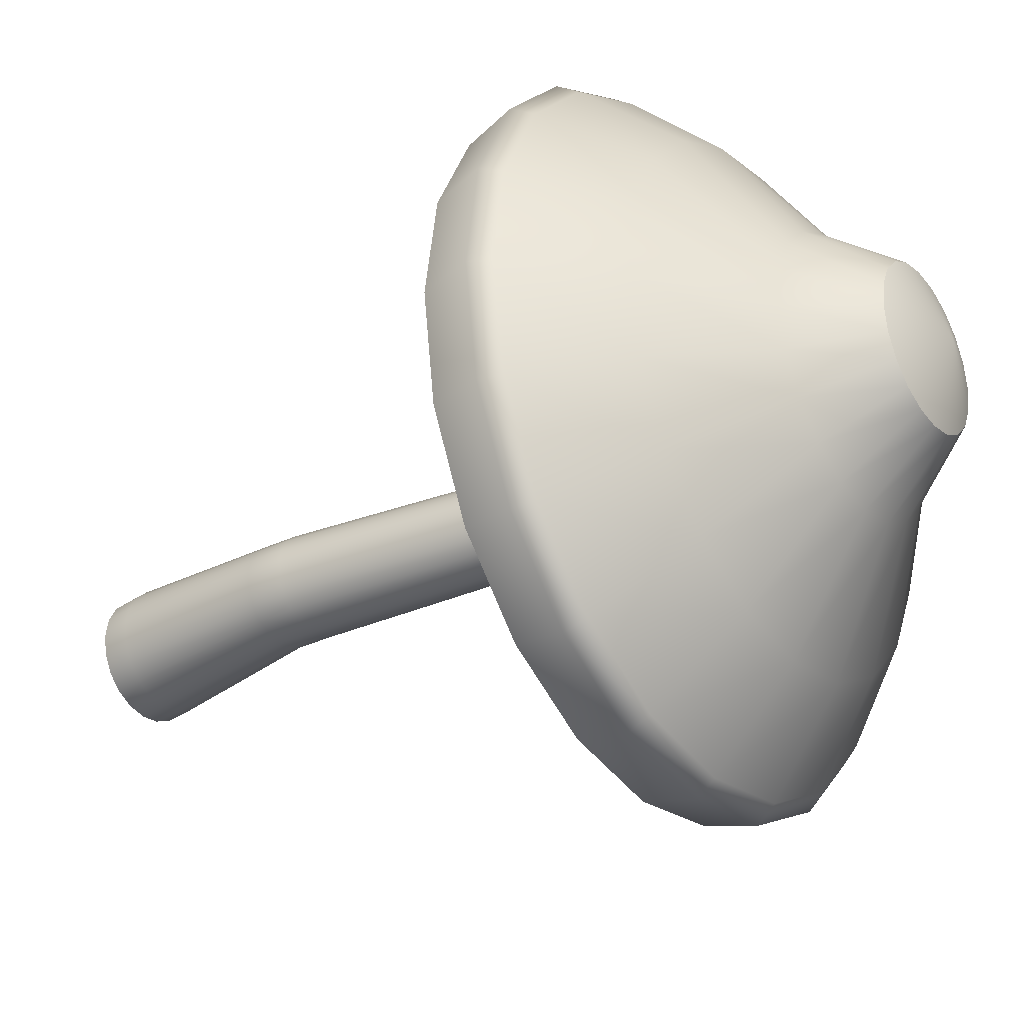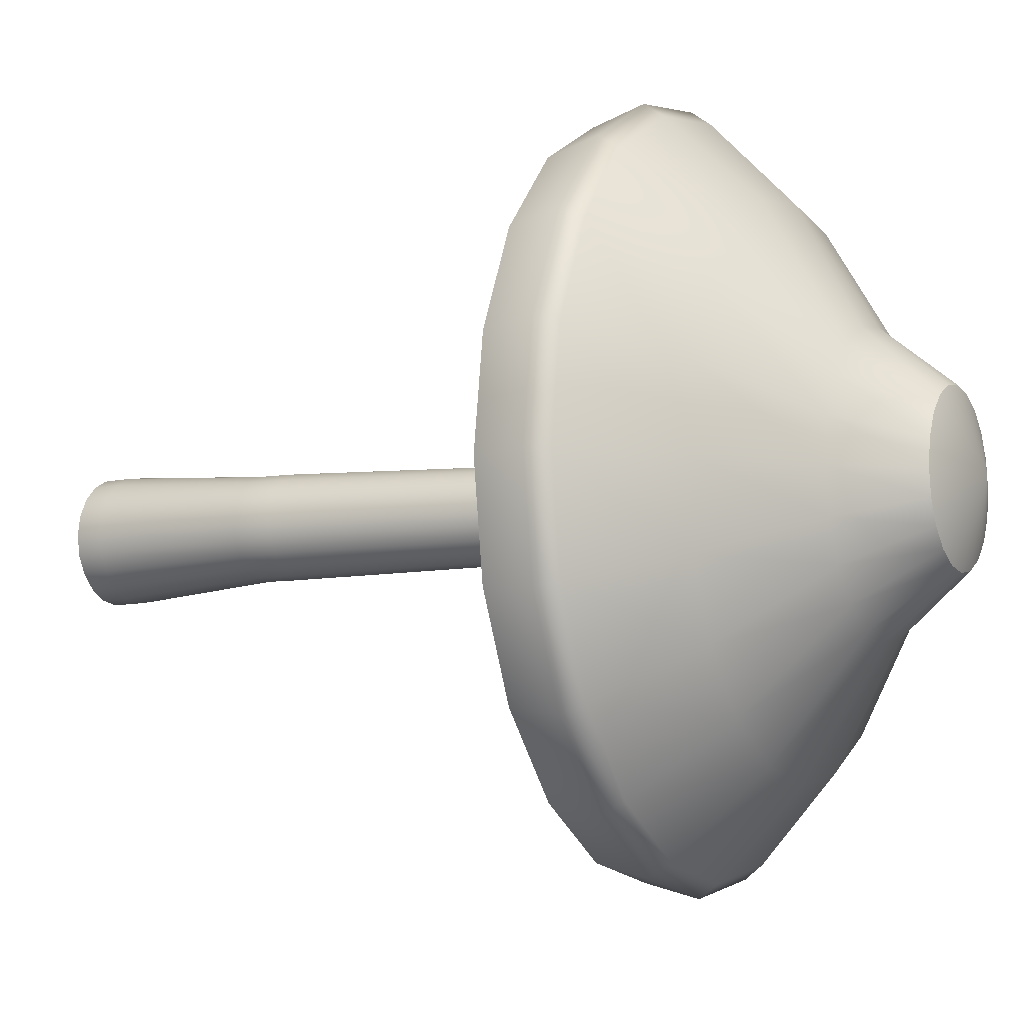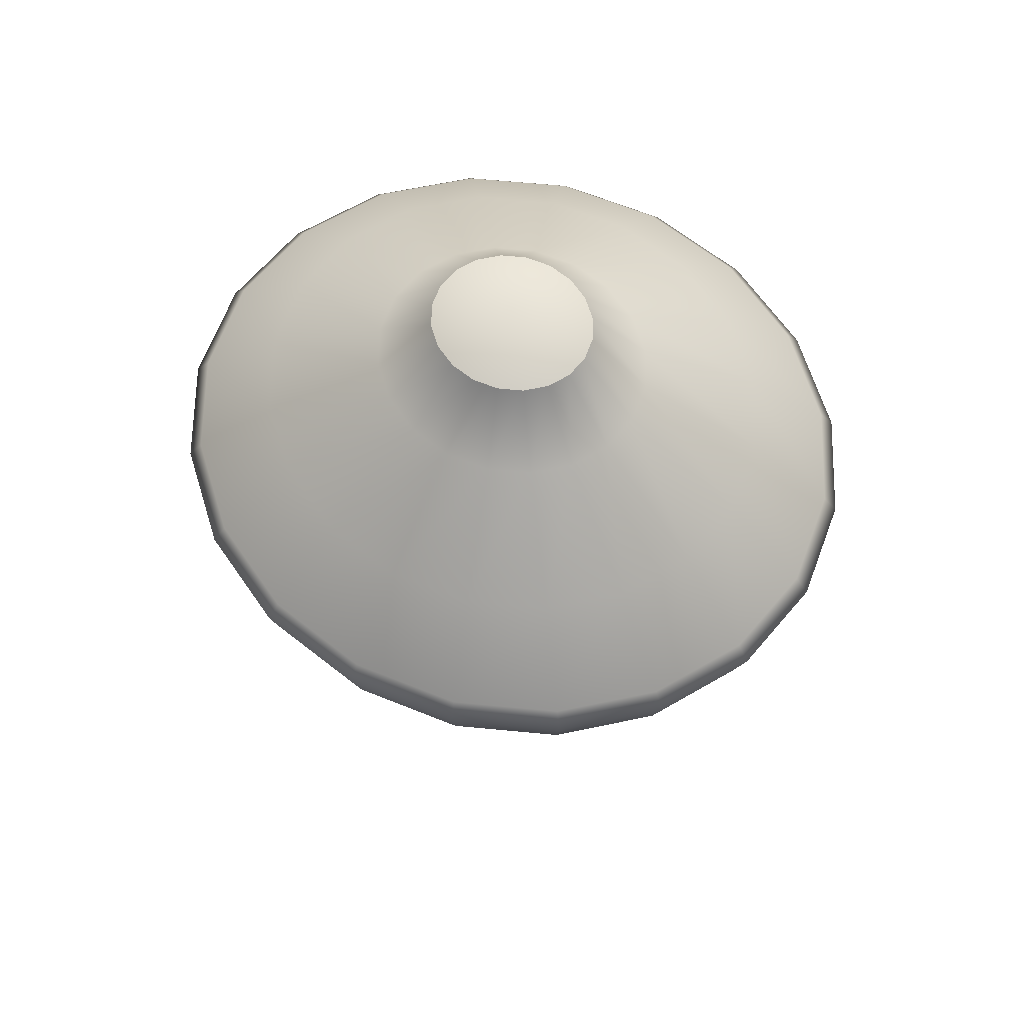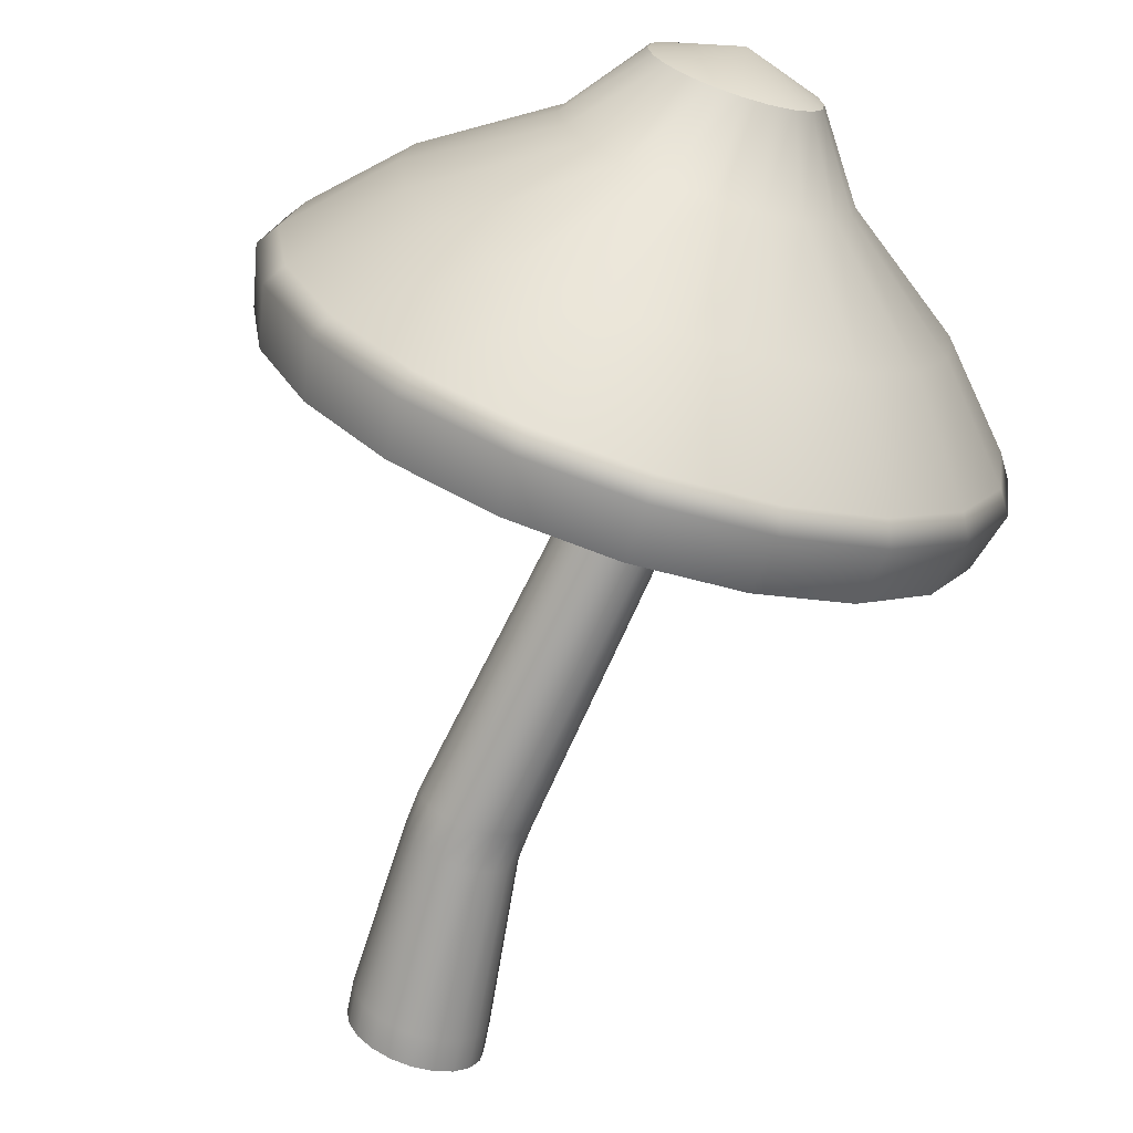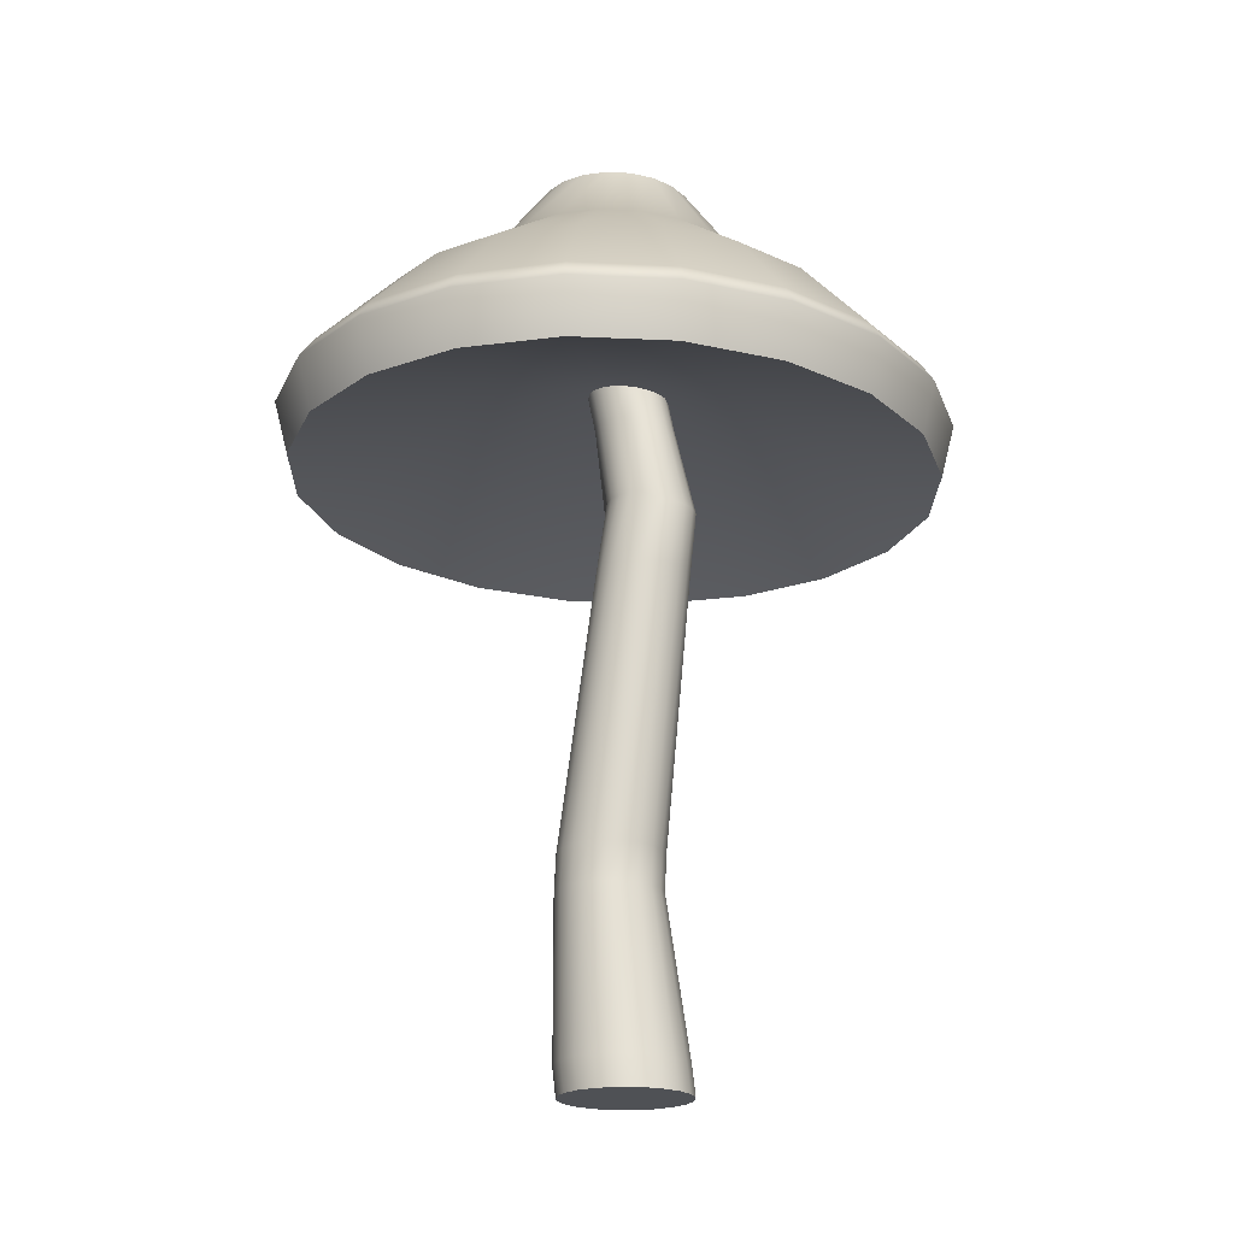
<metadata>
{"format":"obj","ext":"obj","renderer":"f3d","projection":"perspective","resolution":1024,"background":"white","views":[{"elev":-33.3,"azim":125.8,"up":"+Z"},{"elev":-7.9,"azim":118.7,"up":"+Z"},{"elev":64.8,"azim":120.4,"up":"+Y"},{"elev":-69.8,"azim":162.0,"up":"+Z"},{"elev":-19.6,"azim":-156.0,"up":"+Y"}]}
</metadata>
<code>
g default
v -1.102 0.6988 -0.309
v -1.231 0.6988 -0.5878
v -1.433 0.6988 -0.809
v -1.687 0.6988 -0.9511
v -1.968 0.6988 -1
v -2.25 0.6988 -0.9511
v -2.504 0.6988 -0.809
v -2.705 0.6988 -0.5878
v -2.835 0.6988 -0.309
v -2.879 0.6988 -0
v -2.835 0.6988 0.309
v -2.705 0.6988 0.5878
v -2.504 0.6988 0.809
v -2.25 0.6988 0.9511
v -1.968 0.6988 1
v -1.687 0.6988 0.9511
v -1.433 0.6988 0.809
v -1.231 0.6988 0.5878
v -1.102 0.6988 0.309
v -1.057 0.6988 -0
v -1.762 1.577 -0.07358
v -1.793 1.577 -0.1399
v -1.841 1.577 -0.1926
v -1.901 1.577 -0.2264
v -1.968 1.577 -0.2381
v -2.035 1.577 -0.2264
v -2.096 1.577 -0.1926
v -2.144 1.577 -0.1399
v -2.175 1.577 -0.07358
v -2.185 1.577 -1.9e-05
v -2.175 1.577 0.07354
v -2.144 1.577 0.1399
v -2.096 1.577 0.1926
v -2.035 1.577 0.2264
v -1.968 1.577 0.238
v -1.901 1.577 0.2264
v -1.841 1.577 0.1926
v -1.793 1.577 0.1399
v -1.762 1.577 0.07354
v -1.752 1.577 -1.9e-05
v -1.968 0.9924 0
v -1.968 1.65 0
v -2.835 0.907 0.309
v -2.879 0.907 0
v -2.835 0.907 -0.309
v -2.705 0.907 -0.5878
v -2.504 0.907 -0.809
v -2.25 0.907 -0.9511
v -1.968 0.907 -1
v -1.687 0.907 -0.9511
v -1.433 0.907 -0.809
v -1.231 0.907 -0.5878
v -1.102 0.907 -0.309
v -1.057 0.907 0
v -1.102 0.907 0.309
v -1.231 0.907 0.5878
v -1.433 0.907 0.809
v -1.687 0.907 0.9511
v -1.968 0.907 1
v -2.25 0.907 0.9511
v -2.504 0.907 0.809
v -2.705 0.907 0.5878
v -2.657 1.145 -0
v -2.623 1.145 -0.2335
v -2.525 1.145 -0.4441
v -2.373 1.145 -0.6112
v -2.181 1.145 -0.7186
v -1.968 1.145 -0.7555
v -1.756 1.145 -0.7186
v -1.564 1.145 -0.6112
v -1.411 1.145 -0.4441
v -1.314 1.145 -0.2335
v -1.28 1.145 -0
v -1.314 1.145 0.2335
v -1.411 1.145 0.4441
v -1.564 1.145 0.6112
v -1.756 1.145 0.7186
v -1.968 1.145 0.7555
v -2.181 1.145 0.7186
v -2.373 1.145 0.6112
v -2.525 1.145 0.4441
v -2.623 1.145 0.2335
v -2.082 1.369 0.385
v -2.185 1.369 0.3275
v -2.267 1.369 0.2379
v -2.319 1.369 0.1251
v -2.337 1.369 -1.6e-05
v -2.319 1.369 -0.1251
v -2.267 1.369 -0.2379
v -2.185 1.369 -0.3275
v -2.082 1.369 -0.385
v -1.968 1.369 -0.4048
v -1.854 1.369 -0.385
v -1.752 1.369 -0.3275
v -1.67 1.369 -0.2379
v -1.618 1.369 -0.1251
v -1.6 1.369 -1.6e-05
v -1.618 1.369 0.1251
v -1.67 1.369 0.2379
v -1.752 1.369 0.3275
v -1.854 1.369 0.385
v -1.968 1.369 0.4048
v -2.262 0.8512 0.9903
v -2.526 0.8512 0.8424
v -2.736 0.8512 0.6121
v -2.871 0.8512 0.3218
v -2.917 0.8512 0
v -2.871 0.8512 -0.3218
v -2.736 0.8512 -0.6121
v -2.526 0.8512 -0.8424
v -2.262 0.8512 -0.9903
v -1.968 0.8512 -1.041
v -1.675 0.8512 -0.9903
v -1.411 0.8512 -0.8424
v -1.201 0.8512 -0.6121
v -1.066 0.8512 -0.3218
v -1.02 0.8512 0
v -1.066 0.8512 0.3218
v -1.201 0.8512 0.6121
v -1.411 0.8512 0.8424
v -1.675 0.8512 0.9903
v -1.968 0.8512 1.041
v -1.817 -1.043 -0.0572
v -1.843 -1.043 -0.1088
v -1.884 -1.043 -0.1498
v -1.936 -1.043 -0.176
v -1.993 -1.043 -0.1851
v -2.05 -1.043 -0.176
v -2.102 -1.043 -0.1498
v -2.143 -1.043 -0.1088
v -2.169 -1.043 -0.0572
v -2.178 -1.043 0
v -2.169 -1.043 0.0572
v -2.143 -1.043 0.1088
v -2.102 -1.043 0.1498
v -2.05 -1.043 0.176
v -1.993 -1.043 0.1851
v -1.936 -1.043 0.176
v -1.884 -1.043 0.1498
v -1.843 -1.043 0.1088
v -1.817 -1.043 0.0572
v -1.808 -1.043 0
v -1.894 0.9645 -0.03482
v -1.91 0.9645 -0.06623
v -1.935 0.9645 -0.09116
v -1.966 0.9645 -0.1072
v -2.001 0.9645 -0.1127
v -2.036 0.9645 -0.1072
v -2.067 0.9645 -0.09116
v -2.092 0.9645 -0.06623
v -2.108 0.9645 -0.03482
v -2.114 0.9645 -0
v -2.108 0.9645 0.03482
v -2.092 0.9645 0.06623
v -2.067 0.9645 0.09116
v -2.036 0.9645 0.1072
v -2.001 0.9645 0.1127
v -1.966 0.9645 0.1072
v -1.935 0.9645 0.09116
v -1.91 0.9645 0.06623
v -1.894 0.9645 0.03482
v -1.888 0.9645 -0
v -1.993 -1.043 0
v -2.001 0.9645 -0
v -2.194 0.5917 0.0412
v -2.2 0.5917 -0
v -2.194 0.5917 -0.0412
v -2.175 0.5917 -0.07837
v -2.145 0.5917 -0.1079
v -2.093 0.623 -0.1072
v -2.058 0.623 -0.1127
v -2.024 0.623 -0.1072
v -1.992 0.623 -0.09116
v -1.967 0.623 -0.06623
v -1.951 0.623 -0.03482
v -1.934 0.5917 -0
v -1.94 0.5917 0.0412
v -1.959 0.5917 0.07837
v -1.989 0.5917 0.1079
v -2.026 0.5917 0.1268
v -2.067 0.5917 0.1333
v -2.108 0.5917 0.1268
v -2.145 0.5917 0.1079
v -2.175 0.5917 0.07837
v -2.175 0.4136 0.0412
v -2.181 0.4136 -0
v -2.175 0.4136 -0.0412
v -2.156 0.4136 -0.07837
v -2.126 0.4136 -0.1079
v -2.089 0.4136 -0.1268
v -2.048 0.4136 -0.1333
v -2.007 0.4136 -0.1268
v -1.969 0.4136 -0.1079
v -1.94 0.4136 -0.07837
v -1.921 0.4136 -0.0412
v -1.915 0.4136 -0
v -1.921 0.4136 0.0412
v -1.94 0.4136 0.07837
v -1.969 0.4136 0.1079
v -2.007 0.4136 0.1268
v -2.048 0.4136 0.1333
v -2.089 0.4136 0.1268
v -2.126 0.4136 0.1079
v -2.156 0.4136 0.07837
v -2.073 -0.3783 0.08885
v -2.095 -0.3783 0.04671
v -2.102 -0.3783 0
v -2.095 -0.3783 -0.04671
v -2.073 -0.3783 -0.08885
v -2.04 -0.3783 -0.1223
v -1.998 -0.3783 -0.1438
v -1.951 -0.3783 -0.1512
v -1.904 -0.3783 -0.1438
v -1.862 -0.3783 -0.1223
v -1.829 -0.3783 -0.08885
v -1.807 -0.3783 -0.04671
v -1.8 -0.3783 0
v -1.807 -0.3783 0.04671
v -1.829 -0.3783 0.08885
v -1.862 -0.3783 0.1223
v -1.904 -0.3783 0.1438
v -1.951 -0.3783 0.1512
v -1.998 -0.3783 0.1438
v -2.04 -0.3783 0.1223
v -2.068 -0.4868 0.08885
v -2.089 -0.4868 0.04671
v -2.097 -0.4868 0
v -2.089 -0.4868 -0.04671
v -2.068 -0.4868 -0.08885
v -2.034 -0.4868 -0.1223
v -1.992 -0.4868 -0.1438
v -1.946 -0.4868 -0.1512
v -1.899 -0.4868 -0.1438
v -1.857 -0.4868 -0.1223
v -1.823 -0.4868 -0.08885
v -1.802 -0.4868 -0.04671
v -1.794 -0.4868 0
v -1.802 -0.4868 0.04671
v -1.823 -0.4868 0.08885
v -1.857 -0.4868 0.1223
v -1.899 -0.4868 0.1438
v -1.946 -0.4868 0.1512
v -1.992 -0.4868 0.1438
v -2.034 -0.4868 0.1223
v -2.115 0.8579 0.06623
v -2.131 0.8579 0.03482
v -2.136 0.8579 -0
v -2.131 0.8579 -0.03482
v -2.115 0.8579 -0.06623
v -2.09 0.8579 -0.09116
v -2.058 0.8579 -0.1072
v -2.023 0.8579 -0.1127
v -1.989 0.8579 -0.1072
v -1.957 0.8579 -0.09116
v -1.932 0.8579 -0.06623
v -1.916 0.8579 -0.03482
v -1.911 0.8579 -0
v -1.916 0.8579 0.03482
v -1.932 0.8579 0.06623
v -1.957 0.8579 0.09116
v -1.989 0.8579 0.1072
v -2.023 0.8579 0.1127
v -2.058 0.8579 0.1072
v -2.09 0.8579 0.09116
v -2.132 -0.9542 0.1088
v -2.159 -0.9542 0.0572
v -2.168 -0.9542 0
v -2.159 -0.9542 -0.0572
v -2.132 -0.9542 -0.1088
v -2.091 -0.9542 -0.1498
v -2.04 -0.9542 -0.176
v -1.982 -0.9542 -0.1851
v -1.925 -0.9542 -0.176
v -1.874 -0.9542 -0.1498
v -1.833 -0.9542 -0.1088
v -1.806 -0.9542 -0.0572
v -1.797 -0.9542 0
v -1.806 -0.9542 0.0572
v -1.833 -0.9542 0.1088
v -1.874 -0.9542 0.1498
v -1.925 -0.9542 0.176
v -1.982 -0.9542 0.1851
v -2.04 -0.9542 0.176
v -2.091 -0.9542 0.1498
g pCylinder21
f 1 2 115 116
f 2 3 114 115
f 3 4 113 114
f 4 5 112 113
f 5 6 111 112
f 6 7 110 111
f 7 8 109 110
f 8 9 108 109
f 9 10 107 108
f 10 11 106 107
f 11 12 105 106
f 12 13 104 105
f 13 14 103 104
f 14 15 122 103
f 15 16 121 122
f 16 17 120 121
f 17 18 119 120
f 18 19 118 119
f 19 20 117 118
f 20 1 116 117
f 2 1 41
f 3 2 41
f 4 3 41
f 5 4 41
f 6 5 41
f 7 6 41
f 8 7 41
f 9 8 41
f 10 9 41
f 11 10 41
f 12 11 41
f 13 12 41
f 14 13 41
f 15 14 41
f 16 15 41
f 17 16 41
f 18 17 41
f 19 18 41
f 20 19 41
f 1 20 41
f 21 22 42
f 22 23 42
f 23 24 42
f 24 25 42
f 25 26 42
f 26 27 42
f 27 28 42
f 28 29 42
f 29 30 42
f 30 31 42
f 31 32 42
f 32 33 42
f 33 34 42
f 34 35 42
f 35 36 42
f 36 37 42
f 37 38 42
f 38 39 42
f 39 40 42
f 40 21 42
f 44 43 82 63
f 45 44 63 64
f 46 45 64 65
f 47 46 65 66
f 48 47 66 67
f 49 48 67 68
f 50 49 68 69
f 51 50 69 70
f 52 51 70 71
f 53 52 71 72
f 54 53 72 73
f 55 54 73 74
f 56 55 74 75
f 57 56 75 76
f 58 57 76 77
f 59 58 77 78
f 60 59 78 79
f 61 60 79 80
f 62 61 80 81
f 43 62 81 82
f 64 63 87 88
f 65 64 88 89
f 66 65 89 90
f 67 66 90 91
f 68 67 91 92
f 69 68 92 93
f 70 69 93 94
f 71 70 94 95
f 72 71 95 96
f 73 72 96 97
f 74 73 97 98
f 75 74 98 99
f 76 75 99 100
f 77 76 100 101
f 78 77 101 102
f 79 78 102 83
f 80 79 83 84
f 81 80 84 85
f 82 81 85 86
f 63 82 86 87
f 84 83 34 33
f 85 84 33 32
f 86 85 32 31
f 87 86 31 30
f 88 87 30 29
f 89 88 29 28
f 90 89 28 27
f 91 90 27 26
f 92 91 26 25
f 93 92 25 24
f 94 93 24 23
f 95 94 23 22
f 96 95 22 21
f 97 96 21 40
f 98 97 40 39
f 99 98 39 38
f 100 99 38 37
f 101 100 37 36
f 102 101 36 35
f 83 102 35 34
f 104 103 60 61
f 105 104 61 62
f 106 105 62 43
f 107 106 43 44
f 108 107 44 45
f 109 108 45 46
f 110 109 46 47
f 111 110 47 48
f 112 111 48 49
f 113 112 49 50
f 114 113 50 51
f 115 114 51 52
f 116 115 52 53
f 117 116 53 54
f 118 117 54 55
f 119 118 55 56
f 120 119 56 57
f 121 120 57 58
f 122 121 58 59
f 103 122 59 60
f 123 124 275 276
f 124 125 274 275
f 125 126 273 274
f 126 127 272 273
f 127 128 271 272
f 128 129 270 271
f 129 130 269 270
f 130 131 268 269
f 131 132 267 268
f 132 133 266 267
f 133 134 265 266
f 134 135 284 265
f 135 136 283 284
f 136 137 282 283
f 137 138 281 282
f 138 139 280 281
f 139 140 279 280
f 140 141 278 279
f 141 142 277 278
f 142 123 276 277
f 124 123 163
f 125 124 163
f 126 125 163
f 127 126 163
f 128 127 163
f 129 128 163
f 130 129 163
f 131 130 163
f 132 131 163
f 133 132 163
f 134 133 163
f 135 134 163
f 136 135 163
f 137 136 163
f 138 137 163
f 139 138 163
f 140 139 163
f 141 140 163
f 142 141 163
f 123 142 163
f 143 144 164
f 144 145 164
f 145 146 164
f 146 147 164
f 147 148 164
f 148 149 164
f 149 150 164
f 150 151 164
f 151 152 164
f 152 153 164
f 153 154 164
f 154 155 164
f 155 156 164
f 156 157 164
f 157 158 164
f 158 159 164
f 159 160 164
f 160 161 164
f 161 162 164
f 162 143 164
f 166 165 246 247
f 167 166 247 248
f 168 167 248 249
f 169 168 249 250
f 170 169 250 251
f 171 170 251 252
f 172 171 252 253
f 173 172 253 254
f 174 173 254 255
f 175 174 255 256
f 176 175 256 257
f 177 176 257 258
f 178 177 258 259
f 179 178 259 260
f 180 179 260 261
f 181 180 261 262
f 182 181 262 263
f 183 182 263 264
f 184 183 264 245
f 165 184 245 246
f 186 185 165 166
f 187 186 166 167
f 188 187 167 168
f 189 188 168 169
f 190 189 169 170
f 191 190 170 171
f 192 191 171 172
f 193 192 172 173
f 194 193 173 174
f 195 194 174 175
f 196 195 175 176
f 197 196 176 177
f 198 197 177 178
f 199 198 178 179
f 200 199 179 180
f 201 200 180 181
f 202 201 181 182
f 203 202 182 183
f 204 203 183 184
f 185 204 184 165
f 206 205 204 185
f 207 206 185 186
f 208 207 186 187
f 209 208 187 188
f 210 209 188 189
f 211 210 189 190
f 212 211 190 191
f 213 212 191 192
f 214 213 192 193
f 215 214 193 194
f 216 215 194 195
f 217 216 195 196
f 218 217 196 197
f 219 218 197 198
f 220 219 198 199
f 221 220 199 200
f 222 221 200 201
f 223 222 201 202
f 224 223 202 203
f 205 224 203 204
f 226 225 205 206
f 227 226 206 207
f 228 227 207 208
f 229 228 208 209
f 230 229 209 210
f 231 230 210 211
f 232 231 211 212
f 233 232 212 213
f 234 233 213 214
f 235 234 214 215
f 236 235 215 216
f 237 236 216 217
f 238 237 217 218
f 239 238 218 219
f 240 239 219 220
f 241 240 220 221
f 242 241 221 222
f 243 242 222 223
f 244 243 223 224
f 225 244 224 205
f 246 245 154 153
f 247 246 153 152
f 248 247 152 151
f 249 248 151 150
f 250 249 150 149
f 251 250 149 148
f 252 251 148 147
f 253 252 147 146
f 254 253 146 145
f 255 254 145 144
f 256 255 144 143
f 257 256 143 162
f 258 257 162 161
f 259 258 161 160
f 260 259 160 159
f 261 260 159 158
f 262 261 158 157
f 263 262 157 156
f 264 263 156 155
f 245 264 155 154
f 266 265 225 226
f 267 266 226 227
f 268 267 227 228
f 269 268 228 229
f 270 269 229 230
f 271 270 230 231
f 272 271 231 232
f 273 272 232 233
f 274 273 233 234
f 275 274 234 235
f 276 275 235 236
f 277 276 236 237
f 278 277 237 238
f 279 278 238 239
f 280 279 239 240
f 281 280 240 241
f 282 281 241 242
f 283 282 242 243
f 284 283 243 244
f 265 284 244 225

</code>
